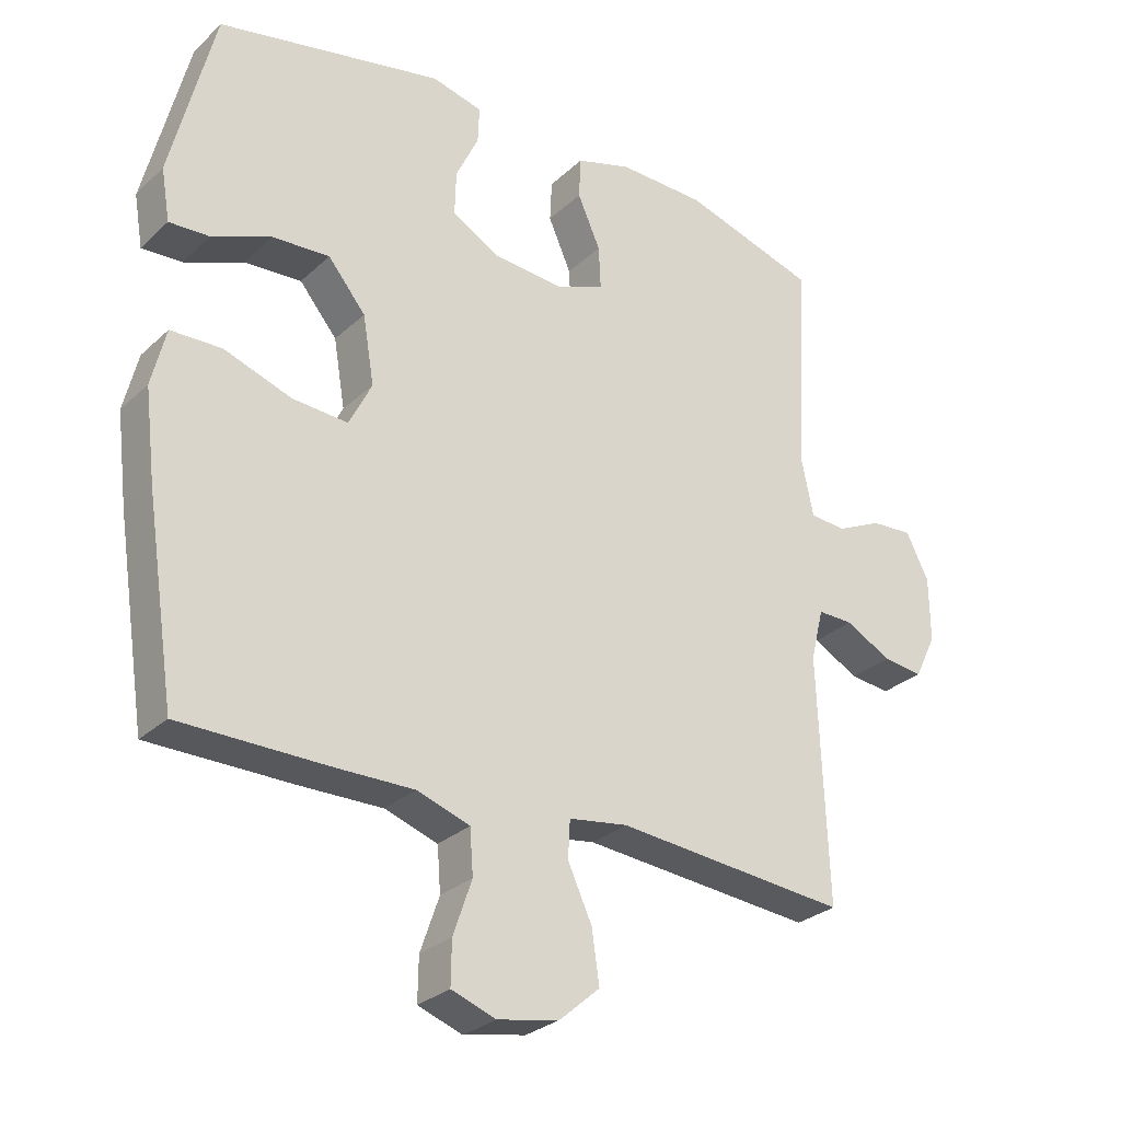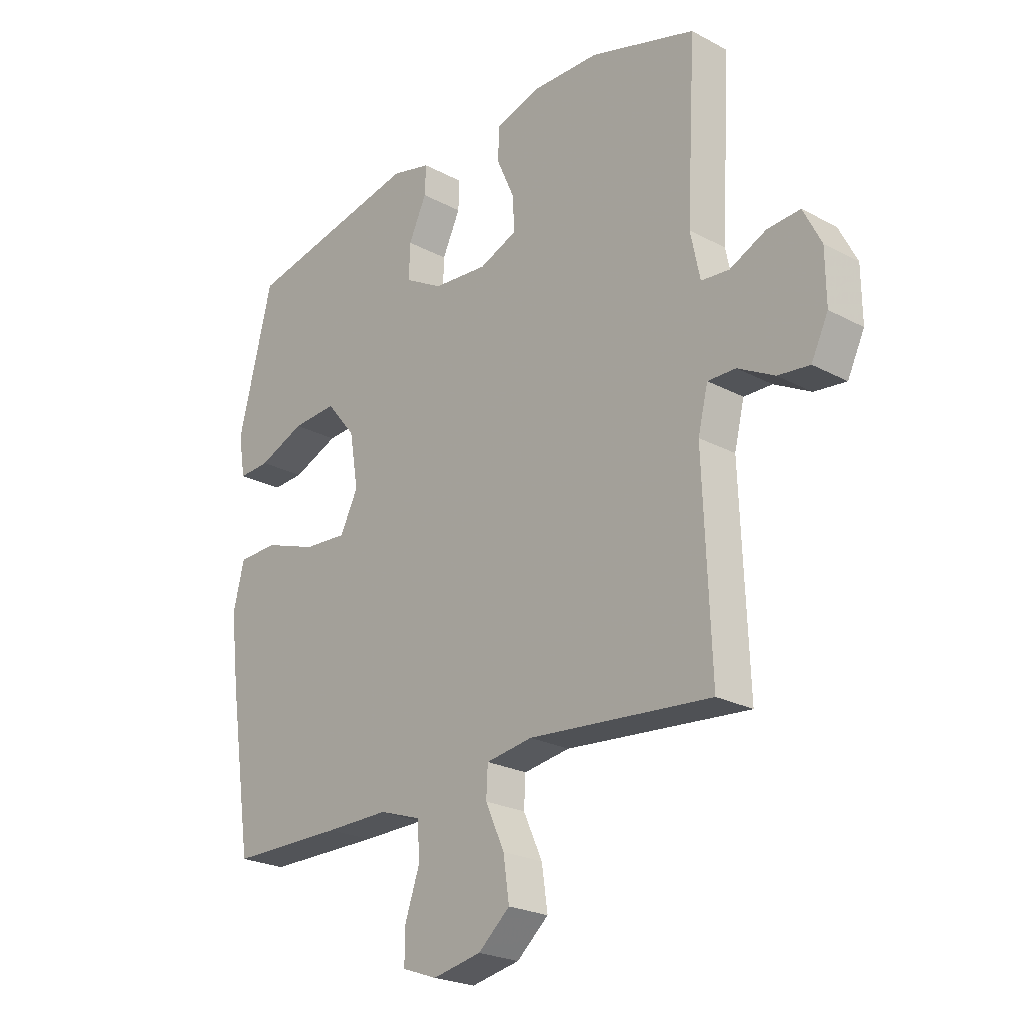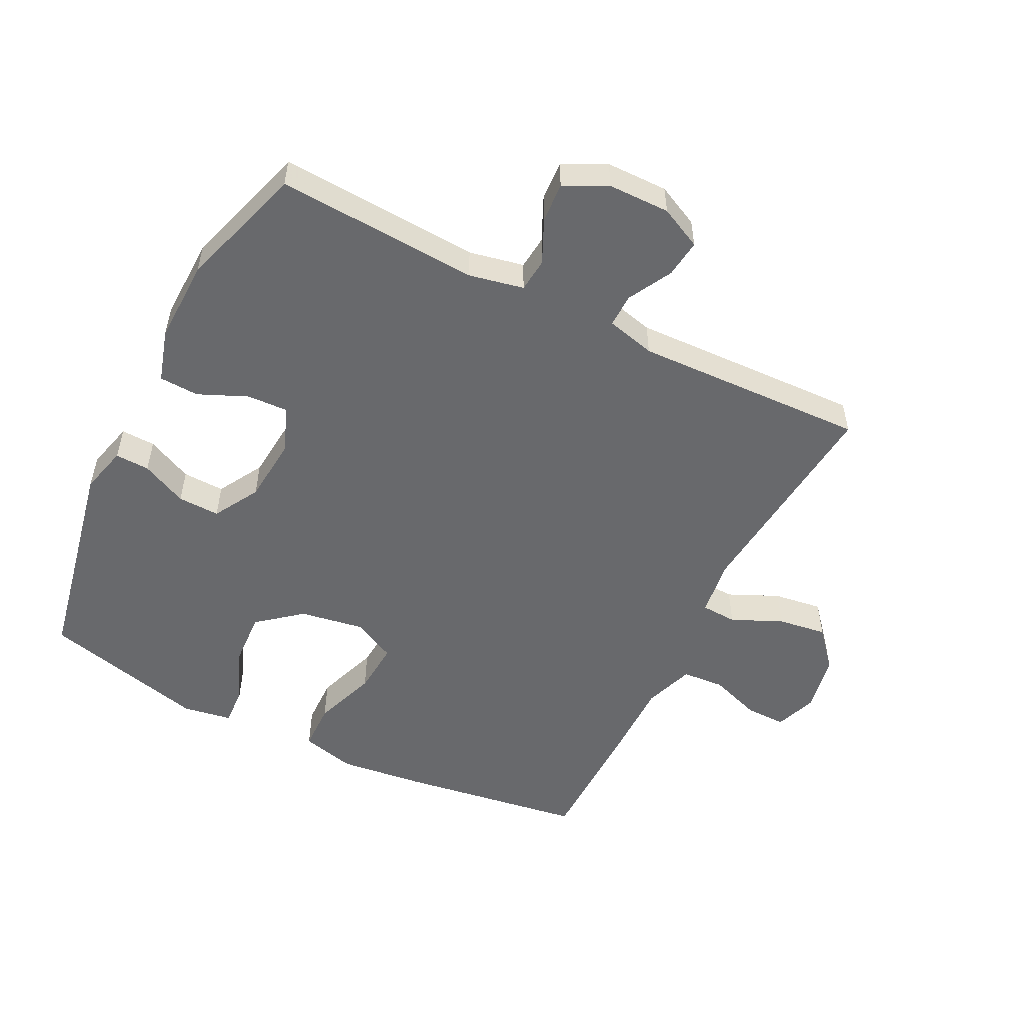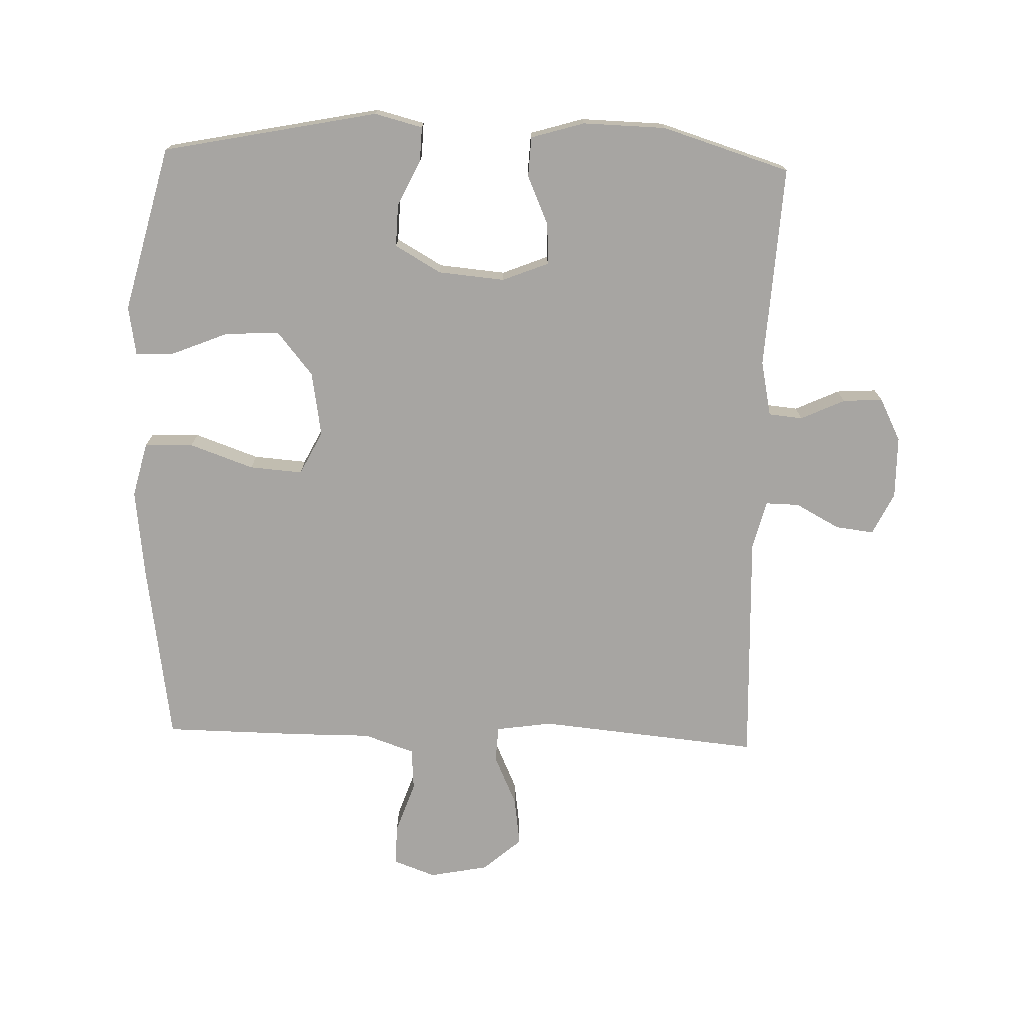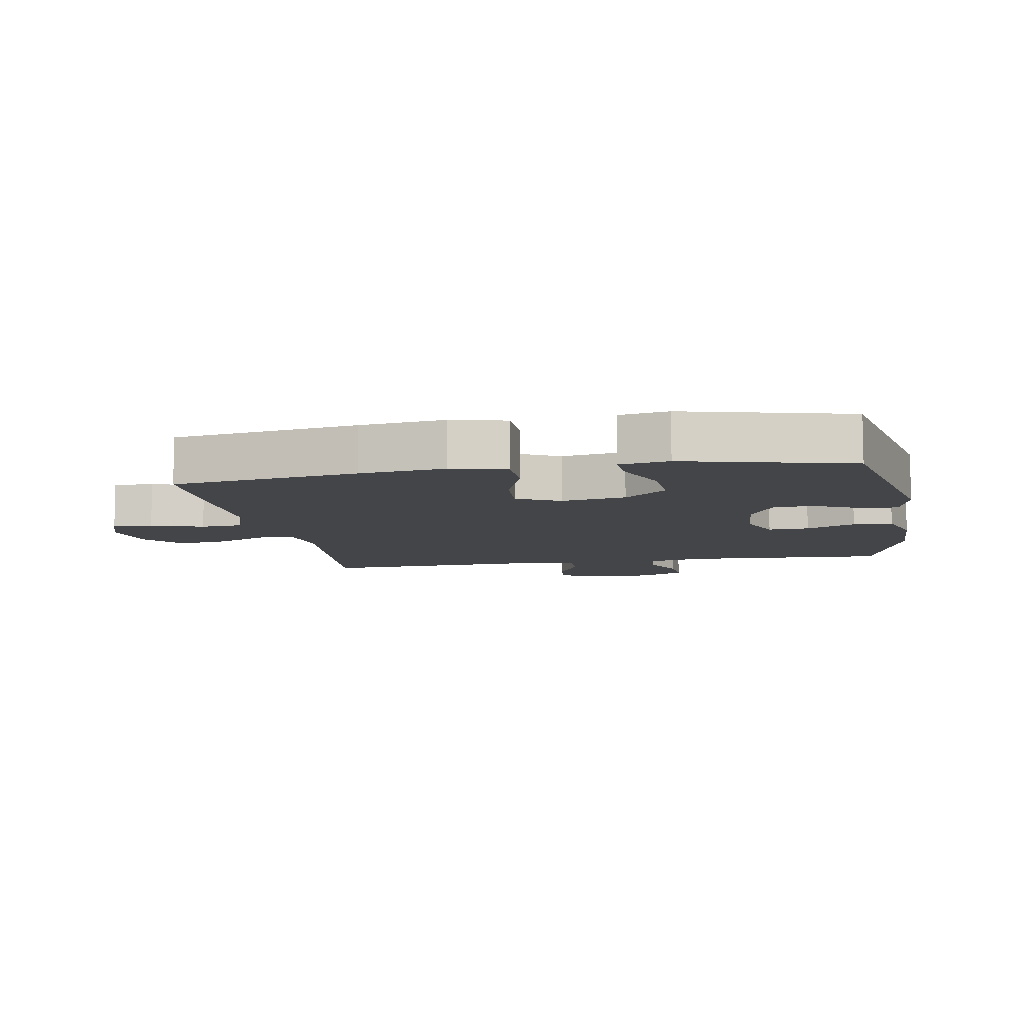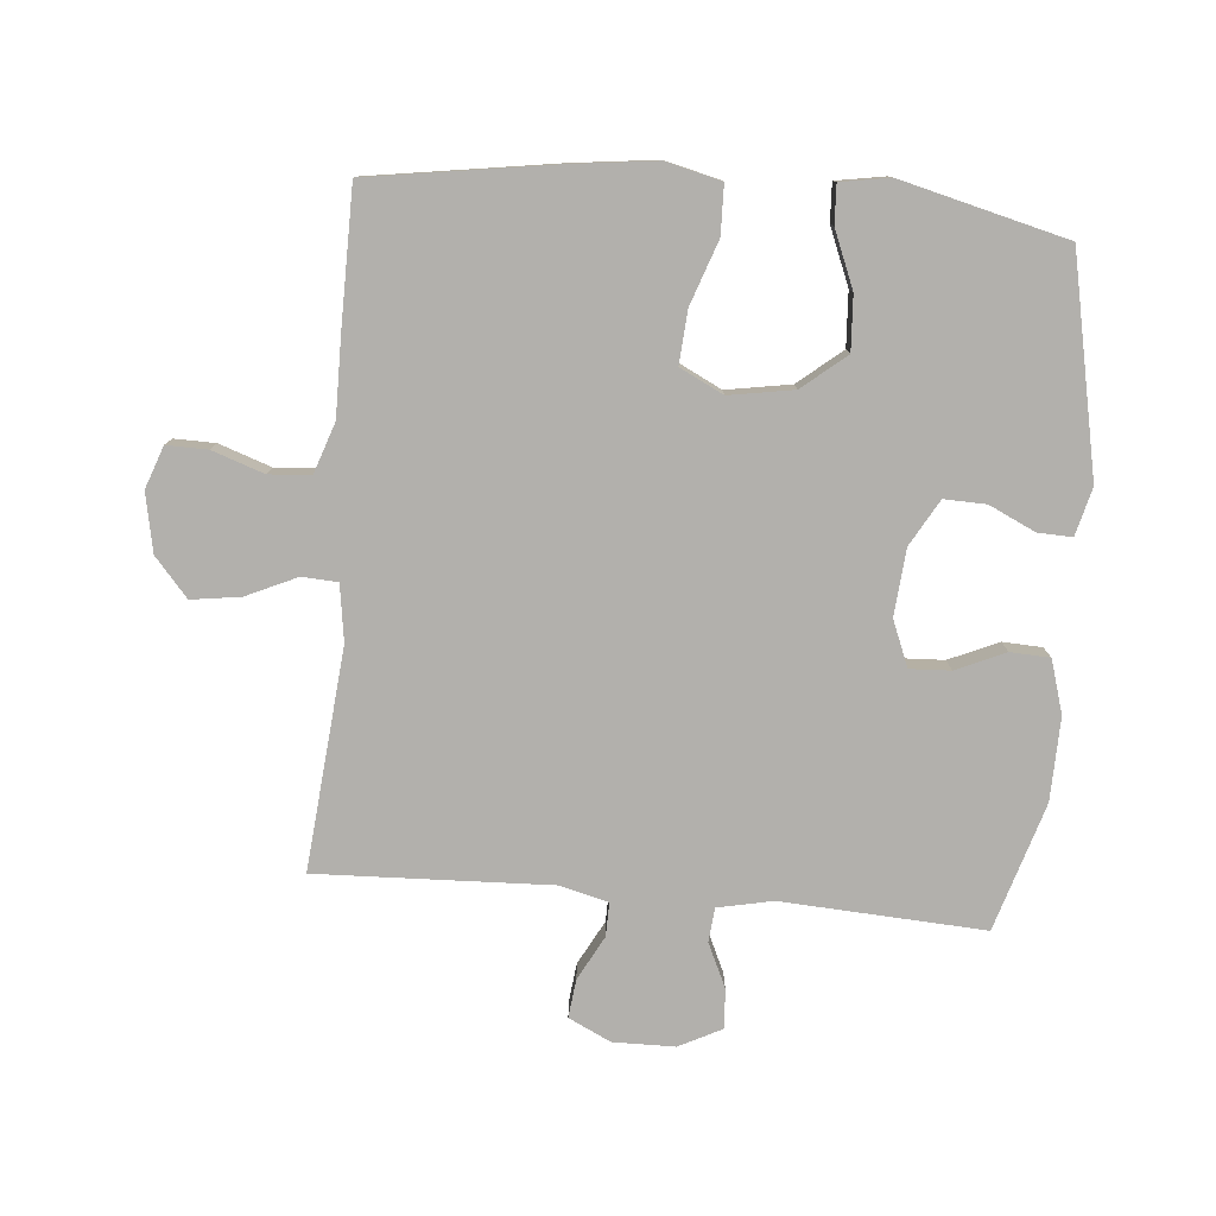
<metadata>
{"format":"obj","ext":"obj","renderer":"f3d","projection":"perspective","resolution":1024,"background":"white","views":[{"elev":-28.3,"azim":-36.3,"up":"+Z"},{"elev":-23.7,"azim":48.2,"up":"+Z"},{"elev":-52.8,"azim":63.2,"up":"+Y"},{"elev":-73.9,"azim":-1.9,"up":"+Y"},{"elev":-8.7,"azim":-79.9,"up":"+Y"},{"elev":-78.7,"azim":-95.0,"up":"+Y"}]}
</metadata>
<code>
v 0.5 0.07 -0.5
v 0.154 0.07 -0.468
v 0.066 0.07 -0.481
v 0.063 0.07 -0.537
v 0.099 0.07 -0.616
v 0.11 0.07 -0.693
v 0.05 0.07 -0.745
v -0.042 0.07 -0.763
v -0.108 0.07 -0.739
v -0.107 0.07 -0.675
v -0.079 0.07 -0.594
v -0.084 0.07 -0.528
v -0.163 0.07 -0.501
v -0.283 0.07 -0.502
v -0.5 0.07 -0.5
v -0.544 0.07 -0.21
v -0.56 0.07 -0.077
v -0.539 0.07 0.009
v -0.463 0.07 0.011
v -0.363 0.07 -0.024
v -0.28 0.07 -0.03
v -0.246 0.07 0.038
v -0.263 0.07 0.139
v -0.319 0.07 0.207
v -0.404 0.07 0.202
v -0.492 0.07 0.166
v -0.552 0.07 0.163
v -0.565 0.07 0.24
v -0.5 0.07 0.5
v -0.164 0.07 0.568
v -0.089 0.07 0.549
v -0.091 0.07 0.495
v -0.125 0.07 0.423
v -0.127 0.07 0.357
v -0.055 0.07 0.316
v 0.049 0.07 0.307
v 0.121 0.07 0.336
v 0.118 0.07 0.4
v 0.084 0.07 0.477
v 0.087 0.07 0.539
v 0.17 0.07 0.564
v 0.3 0.07 0.561
v 0.5 0.07 0.5
v 0.482 0.07 0.182
v 0.5 0.07 0.096
v 0.553 0.07 0.091
v 0.622 0.07 0.123
v 0.684 0.07 0.127
v 0.718 0.07 0.06
v 0.719 0.07 -0.037
v 0.687 0.07 -0.103
v 0.627 0.07 -0.096
v 0.558 0.07 -0.059
v 0.505 0.07 -0.058
v 0.486 0.07 -0.135
v 0.5 0 -0.5
v 0.154 0 -0.468
v 0.066 0 -0.481
v 0.063 0 -0.537
v 0.099 0 -0.616
v 0.11 0 -0.693
v 0.05 0 -0.745
v -0.042 0 -0.763
v -0.108 0 -0.739
v -0.107 0 -0.675
v -0.079 0 -0.594
v -0.084 0 -0.528
v -0.163 0 -0.501
v -0.283 0 -0.502
v -0.5 0 -0.5
v -0.544 0 -0.21
v -0.56 0 -0.077
v -0.539 0 0.009
v -0.463 0 0.011
v -0.363 0 -0.024
v -0.28 0 -0.03
v -0.246 0 0.038
v -0.263 0 0.139
v -0.319 0 0.207
v -0.404 0 0.202
v -0.492 0 0.166
v -0.552 0 0.163
v -0.565 0 0.24
v -0.5 0 0.5
v -0.164 0 0.568
v -0.089 0 0.549
v -0.091 0 0.495
v -0.125 0 0.423
v -0.127 0 0.357
v -0.055 0 0.316
v 0.049 0 0.307
v 0.121 0 0.336
v 0.118 0 0.4
v 0.084 0 0.477
v 0.087 0 0.539
v 0.17 0 0.564
v 0.3 0 0.561
v 0.5 0 0.5
v 0.482 0 0.182
v 0.5 0 0.096
v 0.553 0 0.091
v 0.622 0 0.123
v 0.684 0 0.127
v 0.718 0 0.06
v 0.719 0 -0.037
v 0.687 0 -0.103
v 0.627 0 -0.096
v 0.558 0 -0.059
v 0.505 0 -0.058
v 0.486 0 -0.135
f 50 51 52 53
f 50 53 54
f 49 50 54
f 46 47 48 49
f 45 46 49 54
f 44 45 54 55
f 42 43 44
f 41 42 44 55
f 38 39 40 41
f 37 38 41 55
f 30 31 32 33
f 30 33 34
f 29 30 34
f 28 29 34 35
f 25 26 27 28
f 24 25 28 35
f 17 18 19 20
f 17 20 21
f 16 17 21
f 13 14 15 16
f 12 13 16 21
f 8 9 10 11
f 8 11 12
f 7 8 12
f 4 5 6 7
f 3 4 7 12
f 37 55 1 2
f 36 37 2 3
f 23 24 35 36
f 22 23 36 3
f 3 12 21 22
f 108 107 106 105
f 109 108 105
f 109 105 104
f 104 103 102 101
f 109 104 101 100
f 110 109 100 99
f 99 98 97
f 110 99 97 96
f 96 95 94 93
f 110 96 93 92
f 88 87 86 85
f 89 88 85
f 89 85 84
f 90 89 84 83
f 83 82 81 80
f 90 83 80 79
f 75 74 73 72
f 76 75 72
f 76 72 71
f 71 70 69 68
f 76 71 68 67
f 66 65 64 63
f 67 66 63
f 67 63 62
f 62 61 60 59
f 67 62 59 58
f 57 56 110 92
f 58 57 92 91
f 91 90 79 78
f 58 91 78 77
f 77 76 67 58
f 1 56 57 2
f 2 57 58 3
f 3 58 59 4
f 4 59 60 5
f 5 60 61 6
f 6 61 62 7
f 7 62 63 8
f 8 63 64 9
f 9 64 65 10
f 10 65 66 11
f 11 66 67 12
f 12 67 68 13
f 13 68 69 14
f 14 69 70 15
f 15 70 71 16
f 16 71 72 17
f 17 72 73 18
f 18 73 74 19
f 19 74 75 20
f 20 75 76 21
f 21 76 77 22
f 22 77 78 23
f 23 78 79 24
f 24 79 80 25
f 25 80 81 26
f 26 81 82 27
f 27 82 83 28
f 28 83 84 29
f 29 84 85 30
f 30 85 86 31
f 31 86 87 32
f 32 87 88 33
f 33 88 89 34
f 34 89 90 35
f 35 90 91 36
f 36 91 92 37
f 37 92 93 38
f 38 93 94 39
f 39 94 95 40
f 40 95 96 41
f 41 96 97 42
f 42 97 98 43
f 43 98 99 44
f 44 99 100 45
f 45 100 101 46
f 46 101 102 47
f 47 102 103 48
f 48 103 104 49
f 49 104 105 50
f 50 105 106 51
f 51 106 107 52
f 52 107 108 53
f 53 108 109 54
f 54 109 110 55
f 55 110 56 1

</code>
